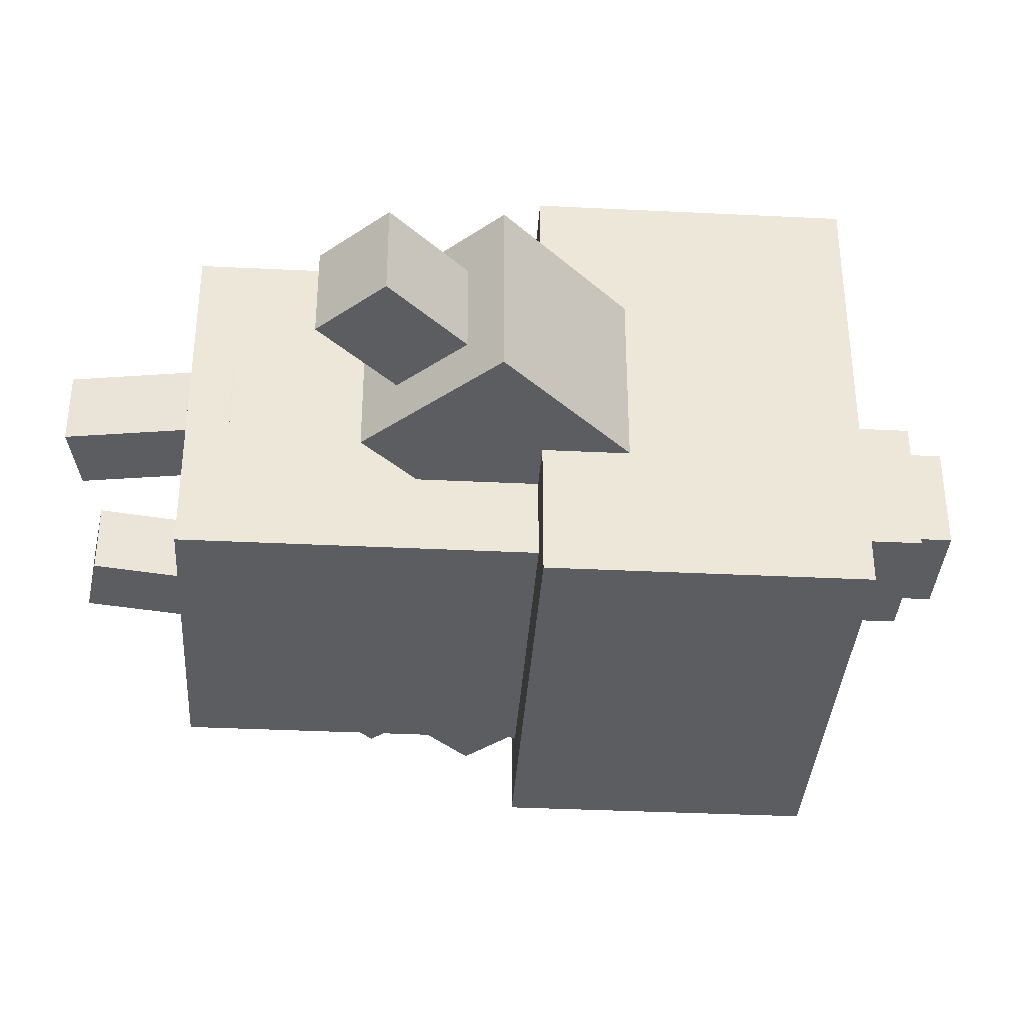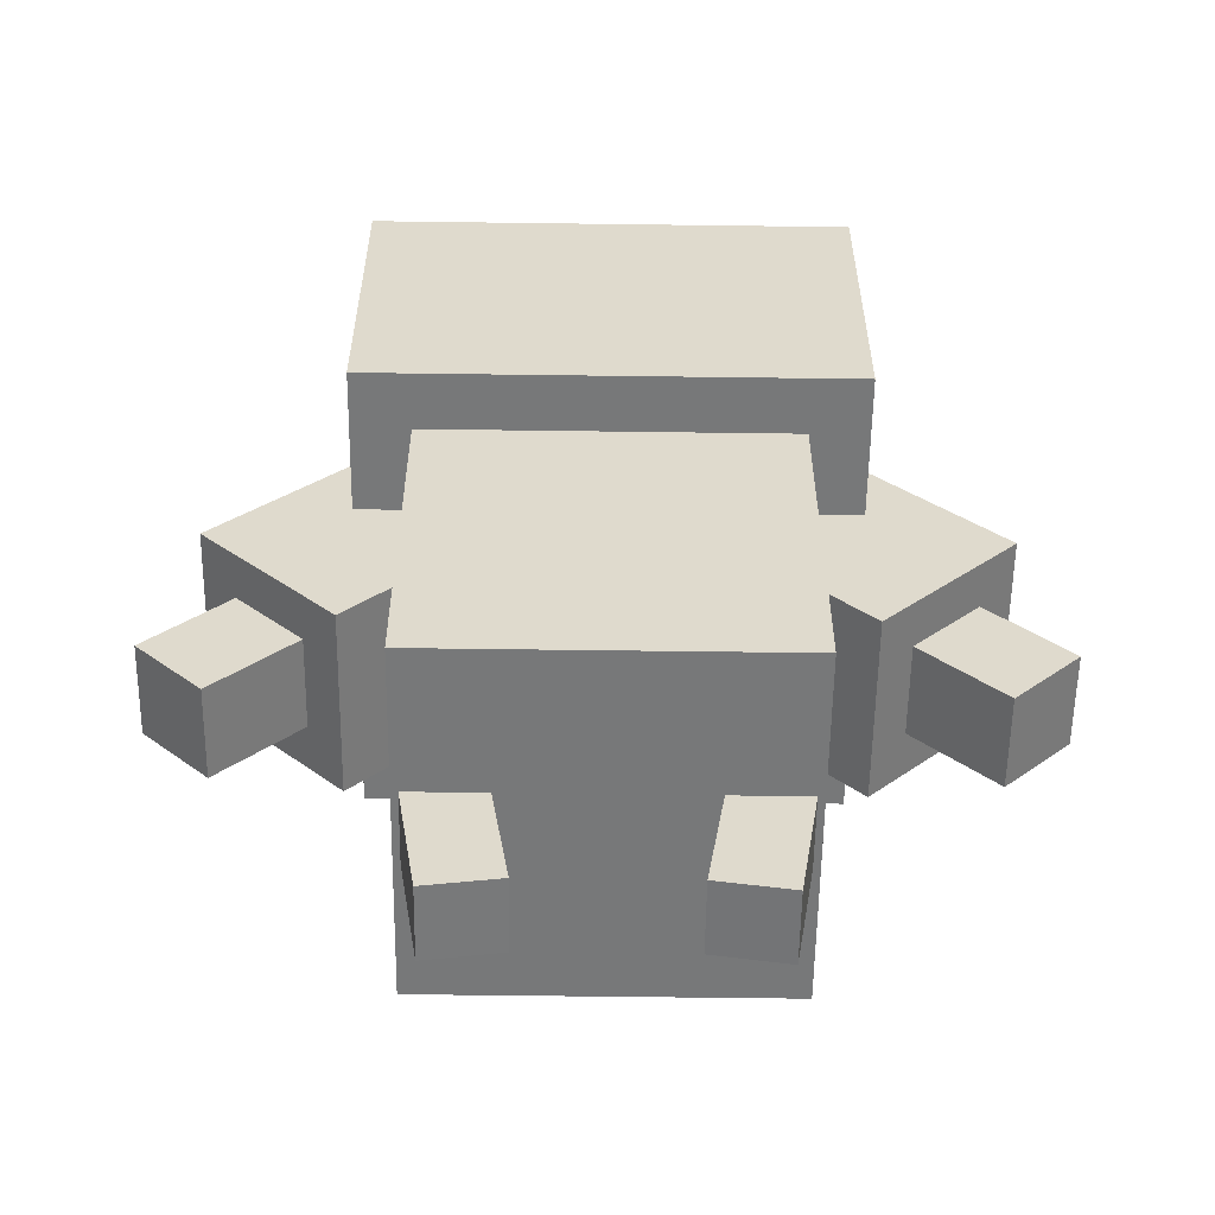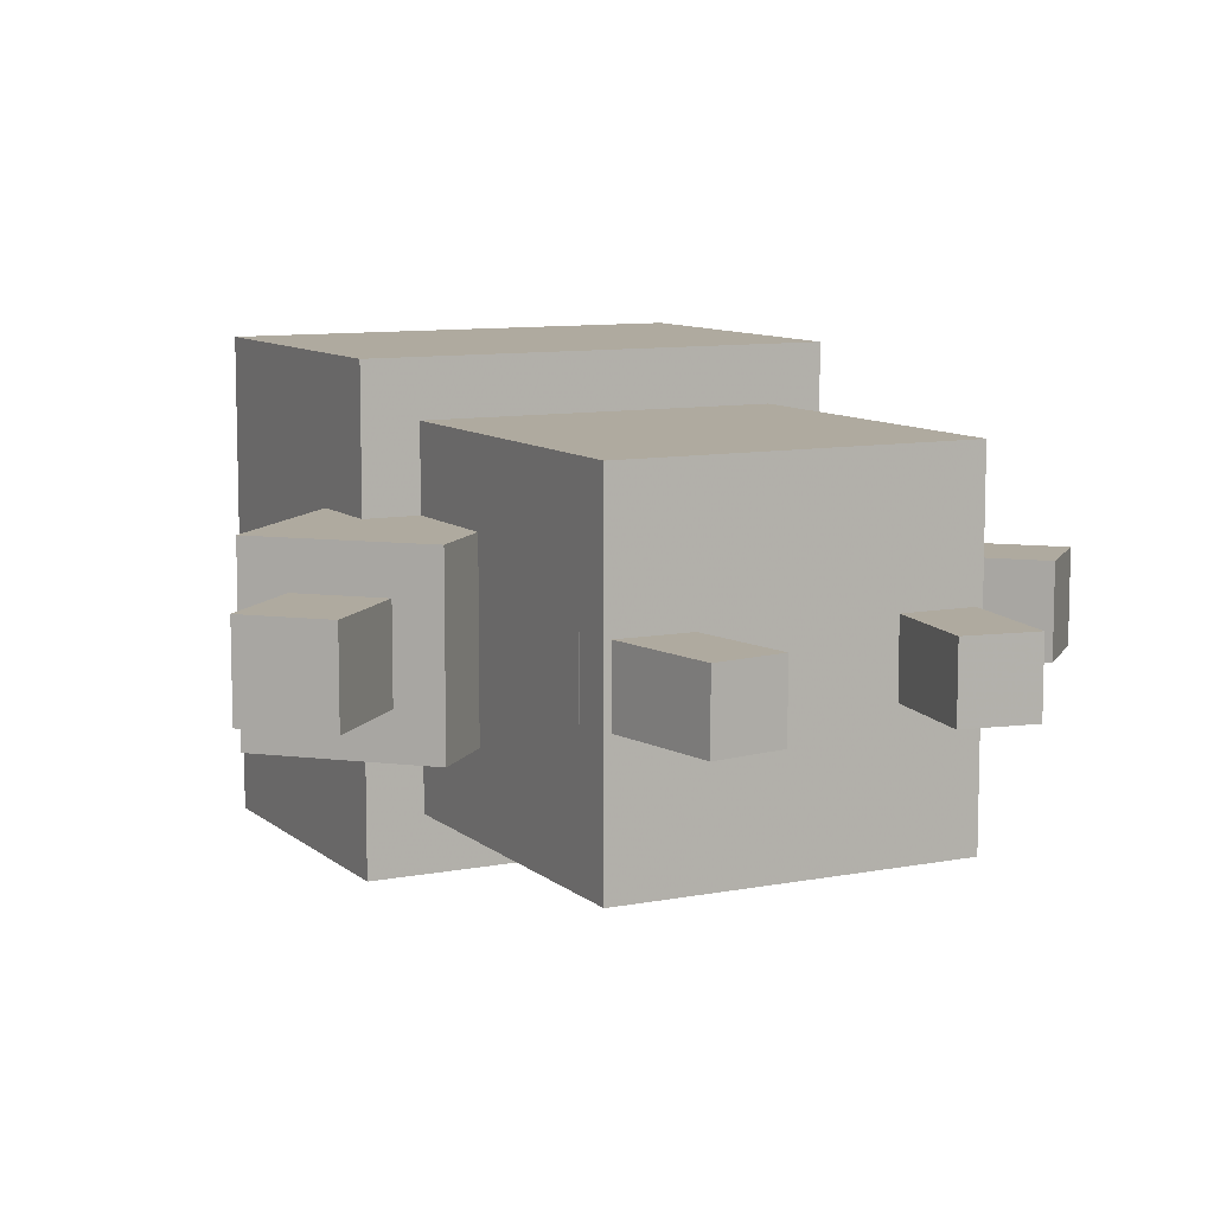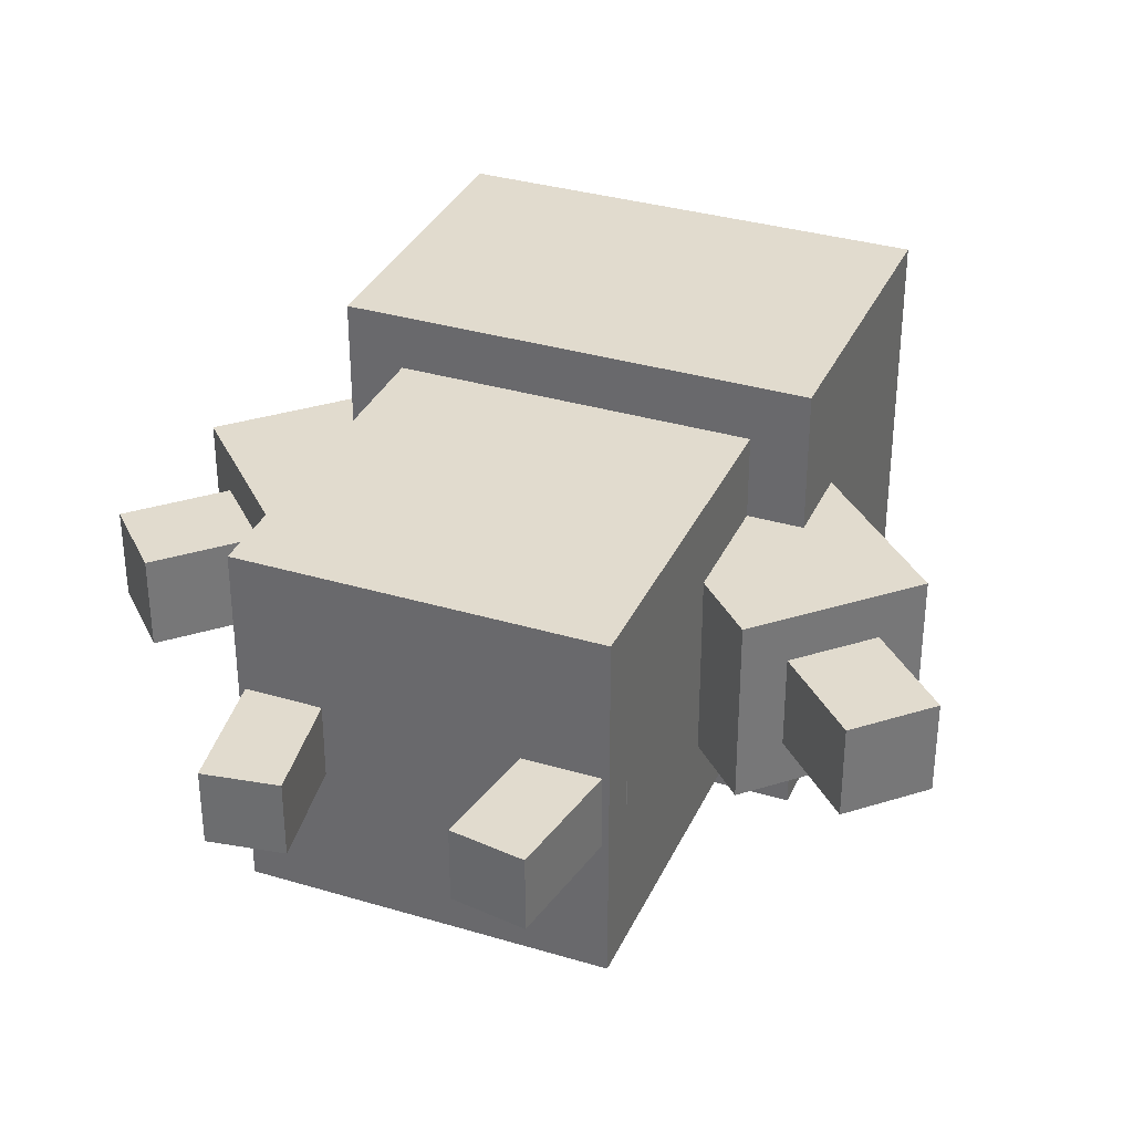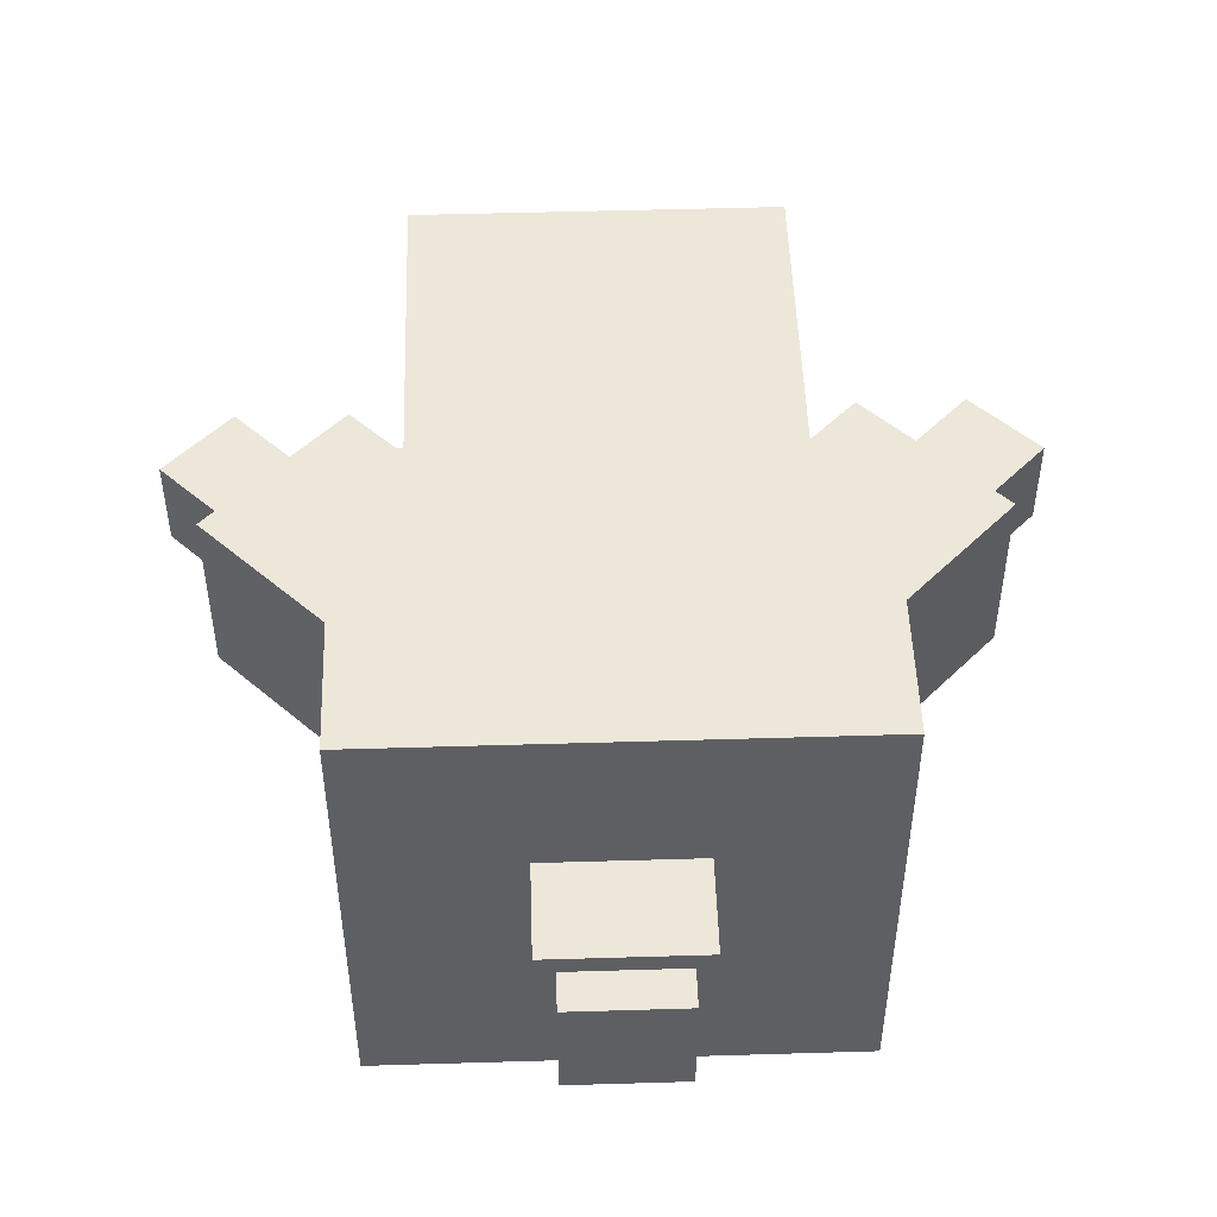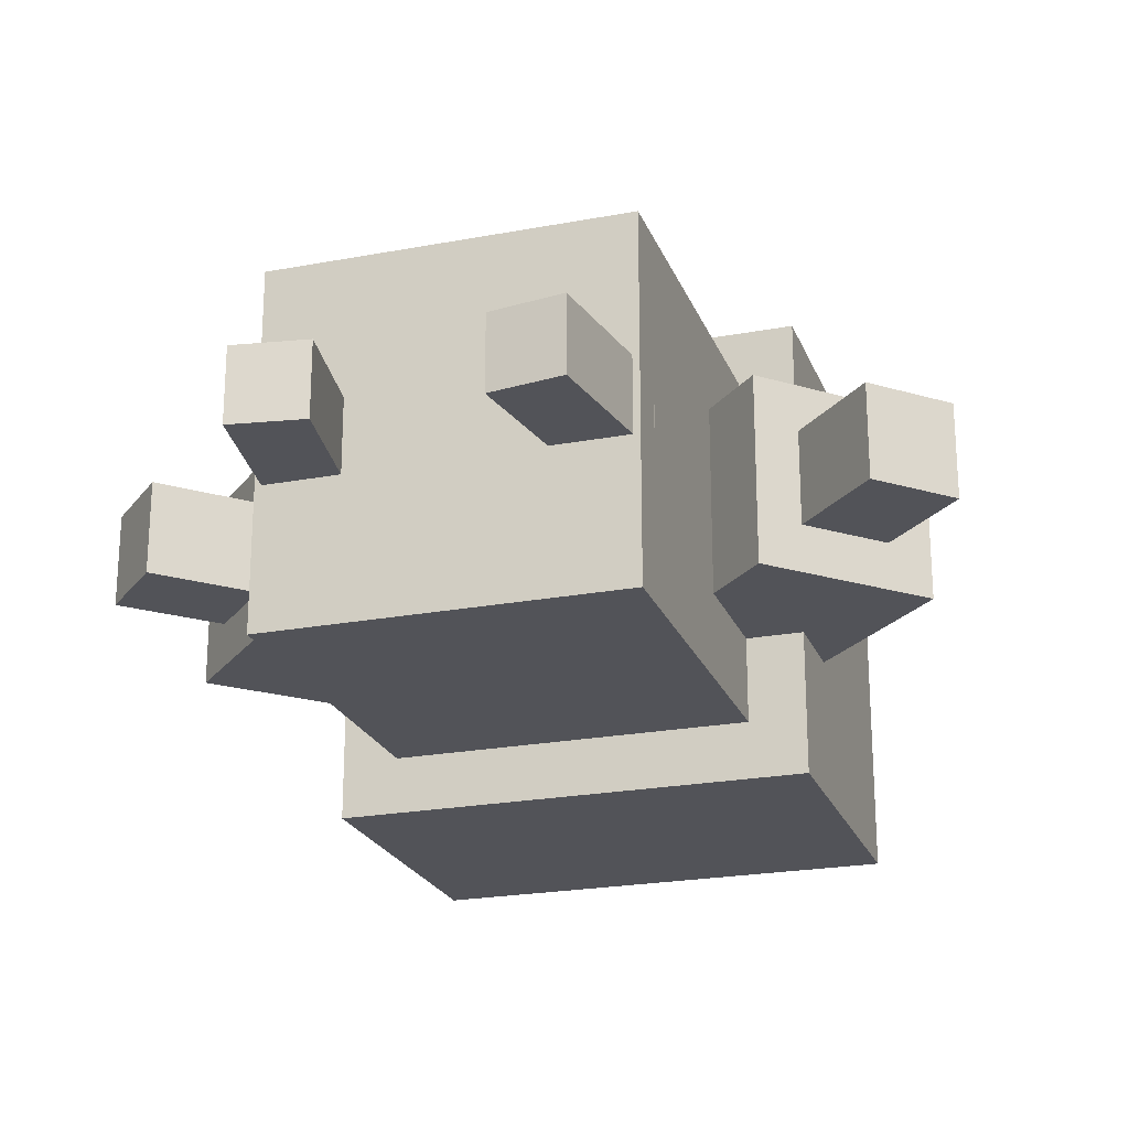
<metadata>
{"format":"obj","ext":"obj","renderer":"f3d","projection":"perspective","resolution":1024,"background":"white","views":[{"elev":-36.0,"azim":86.3,"up":"+Z"},{"elev":-57.4,"azim":-0.8,"up":"+Y"},{"elev":9.4,"azim":-27.2,"up":"+Z"},{"elev":33.9,"azim":22.1,"up":"+Z"},{"elev":49.8,"azim":178.1,"up":"+Z"},{"elev":-22.6,"azim":17.9,"up":"+Z"}]}
</metadata>
<code>
o Head
v 0.7812 0.625 -0.7812
v -0.7812 0.625 -0.7812
v -0.7812 1.688 -0.7812
v 0.7812 1.688 -0.7812
v -0.7812 0.625 0.7812
v 0.7812 0.625 0.7812
v 0.7812 1.688 0.7812
v -0.7812 1.688 0.7812
f 1 2 3 4
f 5 6 7 8
f 4 3 8 7
f 6 5 2 1
f 6 1 4 7
f 2 5 8 3
o Right_foot
v 0.5061 -0.9739 -0.125
v 0.2592 -0.9347 -0.125
v 0.3472 -0.3792 -0.125
v 0.5941 -0.4183 -0.125
v 0.2592 -0.9347 0.125
v 0.5061 -0.9739 0.125
v 0.5941 -0.4183 0.125
v 0.3472 -0.3792 0.125
f 9 10 11 12
f 13 14 15 16
f 12 11 16 15
f 14 13 10 9
f 14 9 12 15
f 10 13 16 11
o Left_foot
v -0.2592 -0.9347 -0.125
v -0.5061 -0.9739 -0.125
v -0.5941 -0.4183 -0.125
v -0.3472 -0.3792 -0.125
v -0.5061 -0.9739 0.125
v -0.2592 -0.9347 0.125
v -0.3472 -0.3792 0.125
v -0.5941 -0.4183 0.125
f 17 18 19 20
f 21 22 23 24
f 20 19 24 23
f 22 21 18 17
f 22 17 20 23
f 18 21 24 19
o Head_spike_tip
v 0.1875 2 -0.1875
v -0.1875 2 -0.1875
v -0.1875 2.125 -0.1875
v 0.1875 2.125 -0.1875
v -0.1875 2 0.1875
v 0.1875 2 0.1875
v 0.1875 2.125 0.1875
v -0.1875 2.125 0.1875
f 25 26 27 28
f 29 30 31 32
f 28 27 32 31
f 30 29 26 25
f 30 25 28 31
f 26 29 32 27
o Left_arm
v -0.7835 0.02903 -0.3125
v -1.225 0.471 -0.3125
v -0.7835 0.9129 -0.3125
v -0.3415 0.471 -0.3125
v -1.225 0.471 0.3125
v -0.7835 0.02903 0.3125
v -0.3415 0.471 0.3125
v -0.7835 0.9129 0.3125
f 33 34 35 36
f 37 38 39 40
f 36 35 40 39
f 38 37 34 33
f 38 33 36 39
f 34 37 40 35
o Left_cannon
v -1.159 -0.1257 -0.1562
v -1.38 0.09532 -0.1562
v -1.115 0.3605 -0.1562
v -0.894 0.1395 -0.1562
v -1.38 0.09532 0.1562
v -1.159 -0.1257 0.1562
v -0.894 0.1395 0.1562
v -1.115 0.3605 0.1562
f 41 42 43 44
f 45 46 47 48
f 44 43 48 47
f 46 45 42 41
f 46 41 44 47
f 42 45 48 43
o Right_arm
v 1.225 0.471 -0.3125
v 0.7835 0.02903 -0.3125
v 0.3415 0.471 -0.3125
v 0.7835 0.9129 -0.3125
v 0.7835 0.02903 0.3125
v 1.225 0.471 0.3125
v 0.7835 0.9129 0.3125
v 0.3415 0.471 0.3125
f 49 50 51 52
f 53 54 55 56
f 52 51 56 55
f 54 53 50 49
f 54 49 52 55
f 50 53 56 51
o Right_cannon
v 1.38 0.09532 -0.1562
v 1.159 -0.1257 -0.1562
v 0.894 0.1395 -0.1562
v 1.115 0.3605 -0.1562
v 1.159 -0.1257 0.1562
v 1.38 0.09532 0.1562
v 1.115 0.3605 0.1562
v 0.894 0.1395 0.1562
f 57 58 59 60
f 61 62 63 64
f 60 59 64 63
f 62 61 58 57
f 62 57 60 63
f 58 61 64 59
o Head_spike_base
v 0.25 1.688 -0.25
v -0.25 1.688 -0.25
v -0.25 2 -0.25
v 0.25 2 -0.25
v -0.25 1.688 0.25
v 0.25 1.688 0.25
v 0.25 2 0.25
v -0.25 2 0.25
f 65 66 67 68
f 69 70 71 72
f 68 67 72 71
f 70 69 66 65
f 70 65 68 71
f 66 69 72 67
o Body
v 0.5938 -0.5625 -0.5938
v -0.5938 -0.5625 -0.5938
v -0.5938 0.625 -0.5938
v 0.5938 0.625 -0.5938
v -0.5938 -0.5625 0.5938
v 0.5938 -0.5625 0.5938
v 0.5938 0.625 0.5938
v -0.5938 0.625 0.5938
f 73 74 75 76
f 77 78 79 80
f 76 75 80 79
f 78 77 74 73
f 78 73 76 79
f 74 77 80 75

</code>
